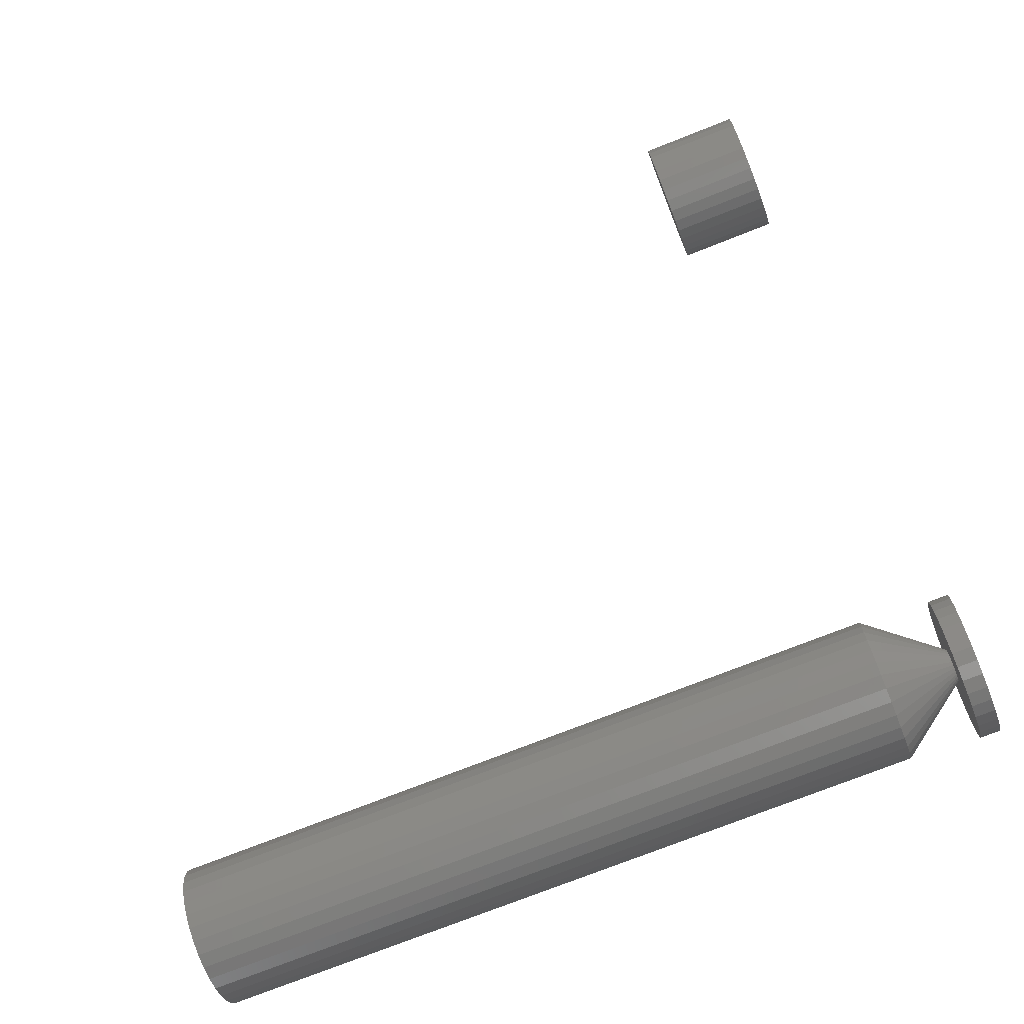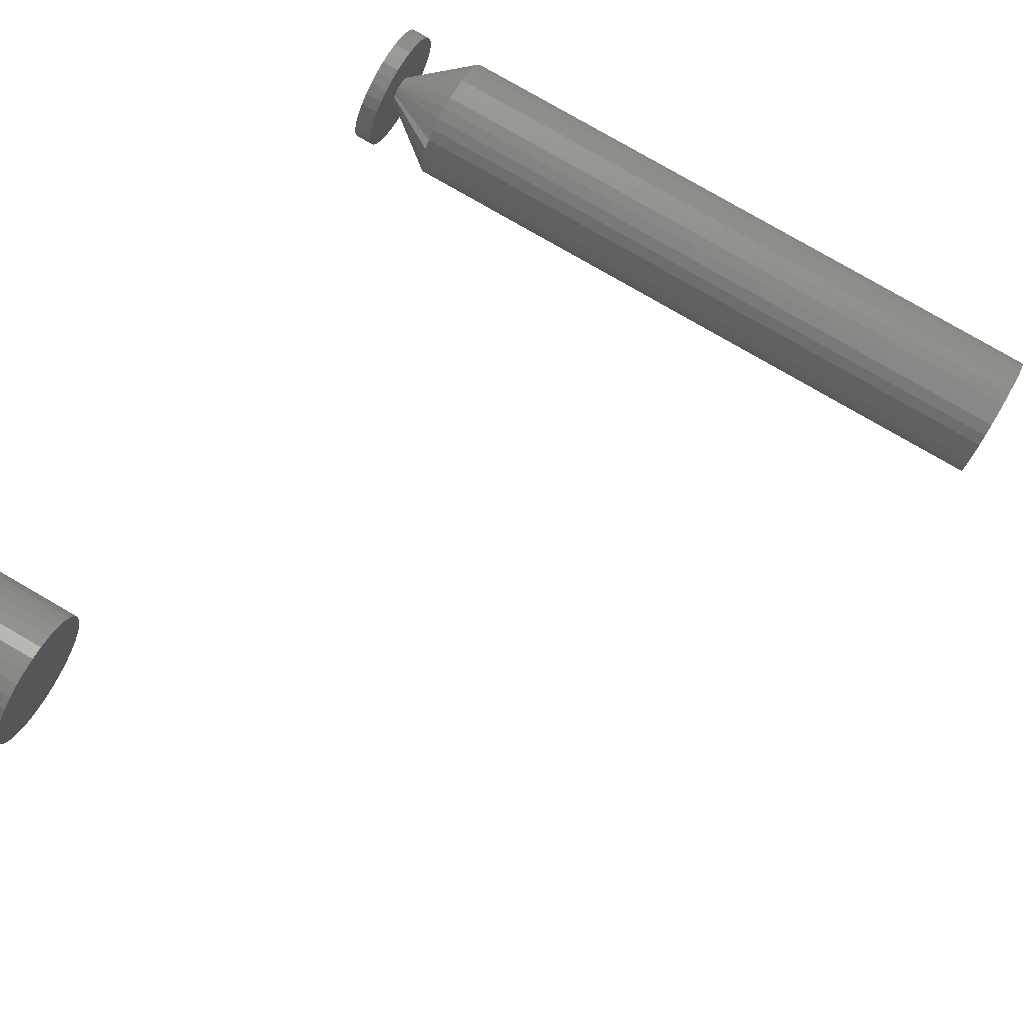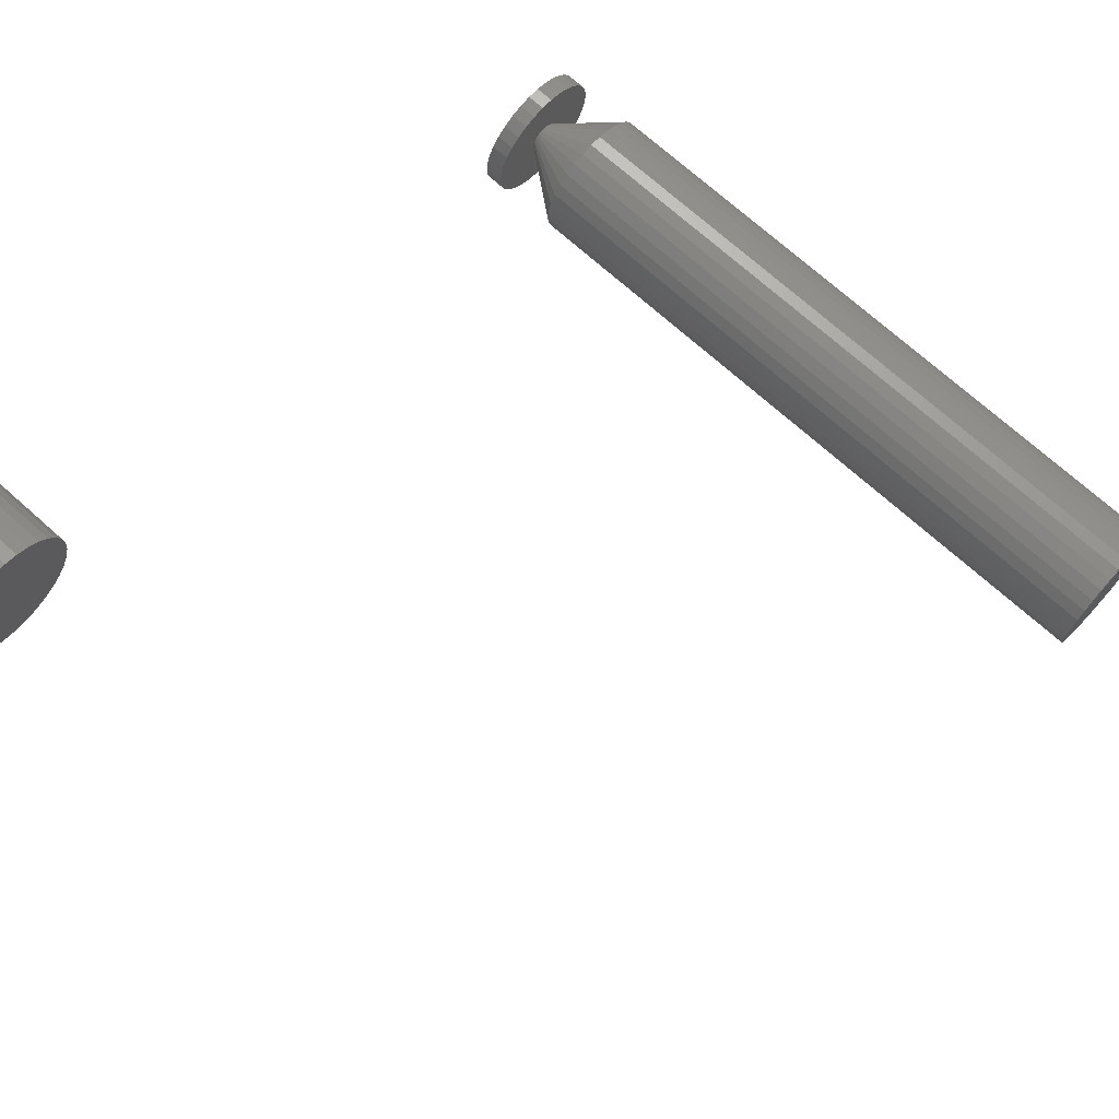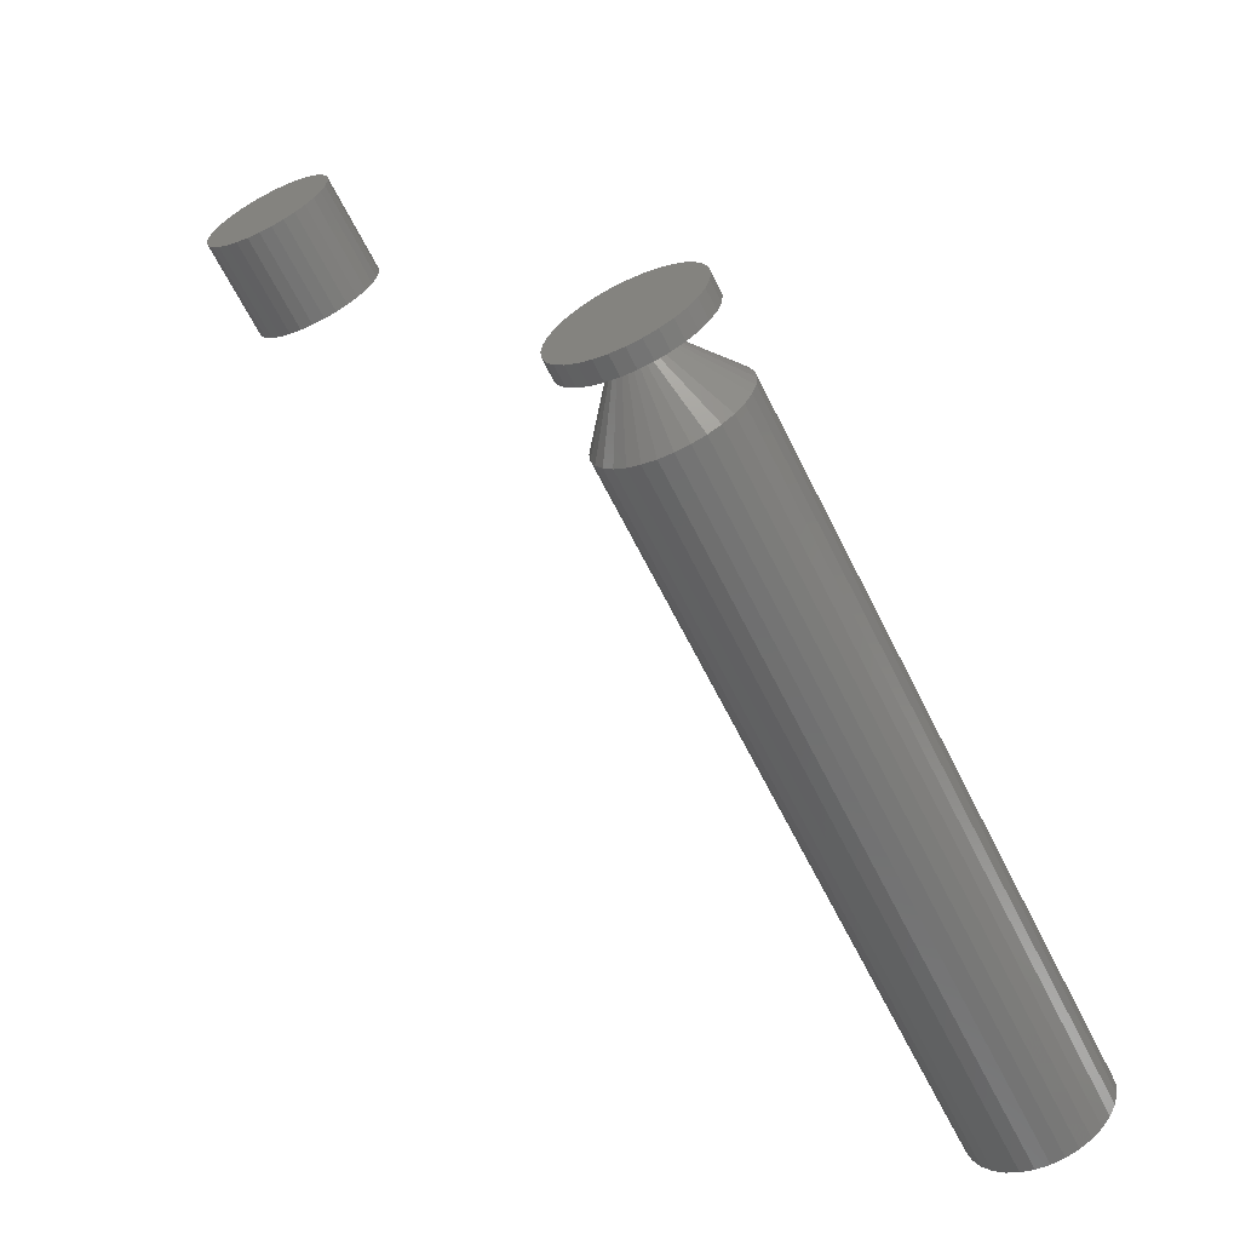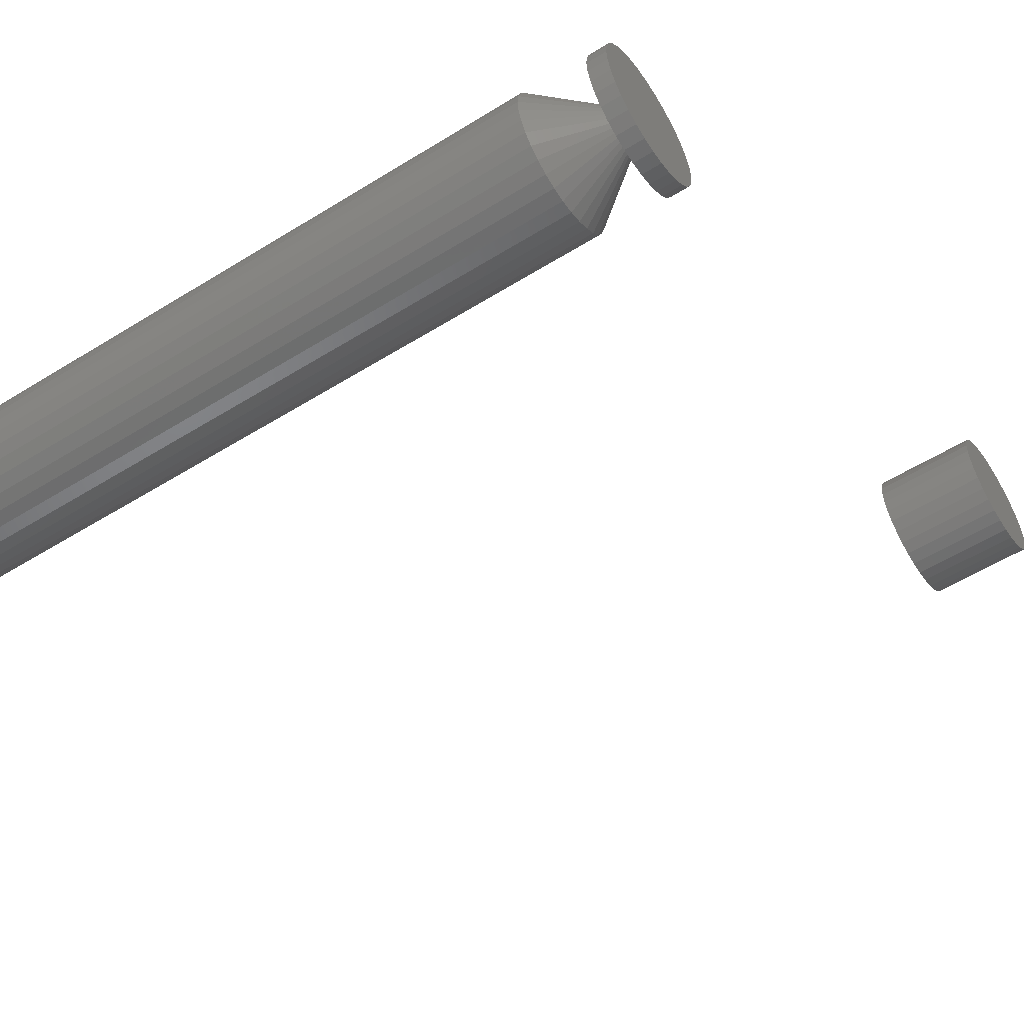
<metadata>
{"format":"stl","ext":"stl","renderer":"f3d","projection":"perspective","resolution":1024,"background":"white","views":[{"elev":-74.7,"azim":-158.5,"up":"+Z"},{"elev":79.8,"azim":30.0,"up":"+Y"},{"elev":72.0,"azim":41.8,"up":"+Y"},{"elev":-63.7,"azim":-63.6,"up":"+Z"},{"elev":-55.4,"azim":-146.9,"up":"+Y"}]}
</metadata>
<code>
# stl→obj: 224 verts, 440 faces
v 0.08594 0.3067 0.6847
v 0.08594 0.3283 0.6847
v 0.08594 0.3175 0.6858
v 0.08594 0.2963 0.6815
v 0.08594 0.3388 0.6815
v 0.08594 0.2867 0.6764
v 0.08594 0.3484 0.6764
v 0.08594 0.2783 0.6695
v 0.08594 0.3568 0.6695
v 0.08594 0.2714 0.6611
v 0.08594 0.3637 0.6611
v 0.08594 0.2662 0.6515
v 0.08594 0.3688 0.6515
v 0.08594 0.3688 0.609
v 0.08594 0.2714 0.5994
v 0.08594 0.3637 0.5994
v 0.08594 0.2783 0.591
v 0.08594 0.3568 0.591
v 0.08594 0.2867 0.5841
v 0.08594 0.3484 0.5841
v 0.08594 0.2963 0.579
v 0.08594 0.3388 0.579
v 0.08594 0.3067 0.5758
v 0.08594 0.3283 0.5758
v 0.08594 0.3175 0.5748
v 0.08594 0.372 0.6411
v 0.08594 0.2631 0.6411
v 0.08594 0.373 0.6303
v 0.08594 0.262 0.6303
v 0.08594 0.372 0.6194
v 0.08594 0.2631 0.6194
v 0.08594 0.2662 0.609
v -1.31e-17 0.3175 0.6858
v -1.298e-17 0.3283 0.6847
v -1.298e-17 0.3067 0.6847
v -1.263e-17 0.2963 0.6815
v -1.263e-17 0.3388 0.6815
v -1.206e-17 0.2867 0.6764
v -1.206e-17 0.3484 0.6764
v -1.13e-17 0.2783 0.6695
v -1.13e-17 0.3568 0.6695
v -1.036e-17 0.2714 0.6611
v -1.036e-17 0.3637 0.6611
v -9.297e-18 0.2662 0.6515
v -9.297e-18 0.3688 0.6515
v -3.515e-18 0.3637 0.5994
v -3.515e-18 0.2714 0.5994
v -4.58e-18 0.3688 0.609
v -2.581e-18 0.2783 0.591
v -2.581e-18 0.3568 0.591
v -1.815e-18 0.2867 0.5841
v -1.815e-18 0.3484 0.5841
v -1.245e-18 0.2963 0.579
v -1.245e-18 0.3388 0.579
v -8.945e-19 0.3067 0.5758
v -8.945e-19 0.3283 0.5758
v -7.761e-19 0.3175 0.5748
v -4.58e-18 0.2662 0.609
v -5.737e-18 0.2631 0.6194
v -5.737e-18 0.372 0.6194
v -6.939e-18 0.262 0.6303
v -6.939e-18 0.373 0.6303
v -8.141e-18 0.2631 0.6411
v -8.141e-18 0.372 0.6411
v 0 -0.003043 0.05526
v 0 0.007739 0.0542
v 0 -0.01382 0.0542
v 0 -0.02419 0.05106
v 0 0.01811 0.05106
v 0 -0.03375 0.04595
v 0 0.02766 0.04595
v 0 -0.04212 0.03908
v 0 0.03603 0.03908
v 0 -0.04899 0.0307
v 0 0.04291 0.0307
v 0 -0.0541 0.02115
v 0 0.04801 0.02115
v 0 0.04291 -0.0307
v 0 -0.04899 -0.0307
v 0 0.04801 -0.02115
v 0 -0.04212 -0.03908
v 0 0.03603 -0.03908
v 0 -0.03375 -0.04595
v 0 0.02766 -0.04595
v 0 -0.02419 -0.05106
v 0 0.01811 -0.05106
v 0 -0.01382 -0.0542
v 0 0.007739 -0.0542
v 0 -0.003043 -0.05526
v 0 -0.0541 -0.02115
v 0 -0.05724 -0.01078
v 0 0.05116 -0.01078
v 0 -0.05831 1.168e-16
v 0 0.05222 -2.199e-17
v 0 -0.05724 0.01078
v 0 0.05116 0.01078
v 0.01562 0.05222 -2.199e-17
v 0.01562 0.0133 5.15e-15
v 0.01562 0.01306 -0.002483
v 0.01562 -0.003043 0.05526
v 0.01562 -0.01382 0.0542
v 0.01562 -0.02419 0.05106
v 0.01562 -0.001908 -0.01248
v 0.01562 -0.004295 -0.01176
v 0.01562 -0.0541 -0.02115
v 0.01562 0.007647 -0.01058
v 0.01562 0.005447 -0.01176
v 0.01562 0.04801 -0.02115
v 0.01562 0.003059 -0.01248
v 0.01562 -0.05831 1.168e-16
v 0.01562 -0.05724 -0.01078
v 0.01562 -0.01191 -0.002483
v 0.01562 -0.01215 9.221e-10
v 0.01562 -0.01191 0.002483
v 0.01562 0.0005757 0.01273
v 0.01562 0.04801 0.02115
v 0.01562 0.04291 0.0307
v 0.01562 0.03603 0.03908
v 0.01562 0.02766 0.04595
v 0.01562 0.01811 0.05106
v 0.01562 0.007739 0.0542
v 0.01562 -0.03375 0.04595
v 0.01562 -0.04212 0.03908
v 0.01562 -0.04899 0.0307
v 0.01562 -0.0541 0.02115
v 0.01562 -0.001908 0.01248
v 0.01562 -0.05724 0.01078
v 0.01562 -0.01118 0.004871
v 0.01562 -0.01001 0.007072
v 0.01562 -0.008425 0.009
v 0.01562 -0.006496 0.01058
v 0.01562 -0.004295 0.01176
v 0.01562 -0.006496 -0.01058
v 0.01562 -0.008425 -0.009
v 0.01562 -0.01001 -0.007072
v 0.01562 -0.01118 -0.004871
v 0.01562 0.0005757 -0.01273
v 0.01562 -0.04899 -0.0307
v 0.01562 -0.04212 -0.03908
v 0.01562 -0.03375 -0.04595
v 0.01562 -0.02419 -0.05106
v 0.01562 -0.01382 -0.0542
v 0.01562 -0.003043 -0.05526
v 0.01562 0.007739 -0.0542
v 0.01562 0.01811 -0.05106
v 0.01562 0.02766 -0.04595
v 0.01562 0.03603 -0.03908
v 0.01562 0.04291 -0.0307
v 0.01562 0.003059 0.01248
v 0.01562 0.005447 0.01176
v 0.01562 0.007647 0.01058
v 0.01562 0.05116 0.01078
v 0.01562 0.009576 0.009
v 0.01562 0.01116 0.007072
v 0.01562 0.01234 0.004871
v 0.01562 0.01306 0.002483
v 0.01562 0.05116 -0.01078
v 0.01562 0.01234 -0.004871
v 0.01562 0.01116 -0.007072
v 0.01562 0.009576 -0.009
v 0.07031 -0.05469 6.768e-18
v 0.07031 -0.05363 0.01078
v 0.07031 0.05478 0.01078
v 0.07031 0.05584 -2.03e-17
v 0.07031 0.05163 0.02115
v 0.07031 0.04653 0.0307
v 0.07031 0.03965 0.03908
v 0.07031 0.02172 0.05106
v 0.07031 0.03128 0.04595
v 0.07031 0.01136 0.0542
v 0.07031 0.0005757 0.05526
v 0.07031 -0.01021 0.0542
v 0.07031 -0.03013 0.04595
v 0.07031 -0.02057 0.05106
v 0.07031 -0.0385 0.03908
v 0.07031 -0.04537 0.0307
v 0.07031 -0.05048 0.02115
v 0.07031 0.05478 -0.01078
v 0.07031 -0.05363 -0.01078
v 0.07031 -0.05048 -0.02115
v 0.07031 -0.04537 -0.0307
v 0.07031 -0.0385 -0.03908
v 0.07031 -0.02057 -0.05106
v 0.07031 -0.03013 -0.04595
v 0.07031 -0.01021 -0.0542
v 0.07031 0.0005757 -0.05526
v 0.07031 0.01136 -0.0542
v 0.07031 0.03128 -0.04595
v 0.07031 0.02172 -0.05106
v 0.07031 0.03965 -0.03908
v 0.07031 0.04653 -0.0307
v 0.07031 0.05163 -0.02115
v 0.6328 0.05584 -6.768e-18
v 0.6328 0.05478 -0.01078
v 0.6328 0.05163 -0.02115
v 0.6328 0.04653 -0.0307
v 0.6328 0.03965 -0.03908
v 0.6328 0.03128 -0.04595
v 0.6328 0.02172 -0.05106
v 0.6328 0.01136 -0.0542
v 0.6328 0.0005757 -0.05526
v 0.6328 -0.01021 -0.0542
v 0.6328 -0.02057 -0.05106
v 0.6328 -0.03013 -0.04595
v 0.6328 -0.0385 -0.03908
v 0.6328 -0.04537 -0.0307
v 0.6328 -0.05048 -0.02115
v 0.6328 -0.05363 -0.01078
v 0.6328 -0.05469 6.768e-18
v 0.6328 -0.05363 0.01078
v 0.6328 -0.05048 0.02115
v 0.6328 -0.04537 0.0307
v 0.6328 -0.0385 0.03908
v 0.6328 -0.03013 0.04595
v 0.6328 -0.02057 0.05106
v 0.6328 -0.01021 0.0542
v 0.6328 0.0005757 0.05526
v 0.6328 0.01136 0.0542
v 0.6328 0.02172 0.05106
v 0.6328 0.03128 0.04595
v 0.6328 0.03965 0.03908
v 0.6328 0.04653 0.0307
v 0.6328 0.05163 0.02115
v 0.6328 0.05478 0.01078
f 1 2 3
f 2 1 4
f 2 4 5
f 5 4 6
f 5 6 7
f 7 6 8
f 7 8 9
f 9 8 10
f 9 10 11
f 11 10 12
f 11 12 13
f 14 15 16
f 16 15 17
f 16 17 18
f 18 17 19
f 18 19 20
f 20 19 21
f 20 21 22
f 22 21 23
f 22 23 24
f 24 23 25
f 13 12 26
f 26 12 27
f 26 27 28
f 28 27 29
f 28 29 30
f 30 29 31
f 30 31 14
f 14 31 32
f 14 32 15
f 33 34 35
f 36 35 34
f 37 36 34
f 38 36 37
f 39 38 37
f 40 38 39
f 41 40 39
f 42 40 41
f 43 42 41
f 44 42 43
f 45 44 43
f 46 47 48
f 49 47 46
f 50 49 46
f 51 49 50
f 52 51 50
f 53 51 52
f 54 53 52
f 55 53 54
f 56 55 54
f 57 55 56
f 47 58 48
f 48 58 59
f 48 59 60
f 60 59 61
f 60 61 62
f 62 61 63
f 62 63 64
f 64 63 44
f 64 44 45
f 62 28 60
f 60 28 30
f 60 30 48
f 48 30 14
f 48 14 46
f 46 14 16
f 46 16 50
f 50 16 18
f 50 18 52
f 52 18 20
f 52 20 54
f 54 20 22
f 54 22 56
f 56 22 24
f 56 24 57
f 57 24 25
f 57 25 55
f 55 25 23
f 55 23 53
f 53 23 21
f 53 21 51
f 51 21 19
f 51 19 49
f 49 19 17
f 49 17 47
f 47 17 15
f 47 15 58
f 58 15 32
f 58 32 59
f 59 32 31
f 59 31 61
f 61 31 29
f 61 29 63
f 63 29 27
f 63 27 44
f 44 27 12
f 44 12 42
f 42 12 10
f 42 10 40
f 40 10 8
f 40 8 38
f 38 8 6
f 38 6 36
f 36 6 4
f 36 4 35
f 35 4 1
f 35 1 33
f 33 1 3
f 33 3 34
f 34 3 2
f 34 2 37
f 37 2 5
f 37 5 39
f 39 5 7
f 39 7 41
f 41 7 9
f 41 9 43
f 43 9 11
f 43 11 45
f 45 11 13
f 45 13 64
f 64 13 26
f 64 26 62
f 62 26 28
f 65 66 67
f 68 67 66
f 69 68 66
f 70 68 69
f 71 70 69
f 72 70 71
f 73 72 71
f 74 72 73
f 75 74 73
f 76 74 75
f 77 76 75
f 78 79 80
f 81 79 78
f 82 81 78
f 83 81 82
f 84 83 82
f 85 83 84
f 86 85 84
f 87 85 86
f 88 87 86
f 89 87 88
f 79 90 80
f 80 90 91
f 80 91 92
f 92 91 93
f 92 93 94
f 94 93 95
f 94 95 96
f 96 95 76
f 96 76 77
f 97 98 99
f 100 101 102
f 103 104 105
f 106 107 108
f 108 107 109
f 110 111 112
f 110 112 113
f 110 113 114
f 115 116 117
f 115 117 118
f 115 118 119
f 115 119 120
f 115 120 121
f 115 121 100
f 115 100 102
f 115 102 122
f 115 122 123
f 115 123 124
f 115 124 125
f 115 125 126
f 127 110 114
f 127 114 128
f 127 128 129
f 127 129 130
f 127 130 131
f 127 131 132
f 127 132 126
f 127 126 125
f 111 105 104
f 111 104 133
f 111 133 134
f 111 134 135
f 111 135 136
f 111 136 112
f 137 103 105
f 137 105 138
f 137 138 139
f 137 139 140
f 137 140 141
f 137 141 142
f 137 142 143
f 137 143 144
f 137 144 145
f 137 145 146
f 137 146 147
f 137 147 148
f 137 148 108
f 137 108 109
f 116 115 149
f 116 149 150
f 116 150 151
f 116 151 152
f 152 151 153
f 152 153 154
f 152 154 155
f 152 155 156
f 152 156 98
f 152 98 97
f 157 97 99
f 157 99 158
f 157 158 159
f 157 159 160
f 157 160 106
f 157 106 108
f 161 114 113
f 161 162 114
f 98 163 164
f 98 156 163
f 155 165 163
f 155 163 156
f 154 166 165
f 154 165 155
f 153 167 166
f 153 166 154
f 151 168 169
f 169 167 151
f 151 167 153
f 149 170 168
f 149 168 150
f 150 168 151
f 115 171 170
f 115 170 149
f 126 172 171
f 126 171 115
f 132 173 174
f 174 172 132
f 132 172 126
f 130 175 173
f 130 173 131
f 131 173 132
f 129 176 175
f 129 175 130
f 128 177 176
f 128 176 129
f 162 177 114
f 114 177 128
f 164 99 98
f 164 178 99
f 113 179 161
f 113 112 179
f 136 180 179
f 136 179 112
f 135 181 180
f 135 180 136
f 134 182 181
f 134 181 135
f 133 183 184
f 184 182 133
f 133 182 134
f 103 185 183
f 103 183 104
f 104 183 133
f 137 186 185
f 137 185 103
f 109 187 186
f 109 186 137
f 107 188 189
f 189 187 107
f 107 187 109
f 160 190 188
f 160 188 106
f 106 188 107
f 159 191 190
f 159 190 160
f 158 192 191
f 158 191 159
f 178 192 99
f 99 192 158
f 94 97 92
f 92 97 157
f 92 157 80
f 80 157 108
f 80 108 78
f 78 108 148
f 78 148 82
f 82 148 147
f 82 147 84
f 84 147 146
f 84 146 86
f 86 146 145
f 86 145 88
f 88 145 144
f 88 144 89
f 89 144 143
f 89 143 87
f 87 143 142
f 87 142 85
f 85 142 141
f 85 141 83
f 83 141 140
f 83 140 81
f 81 140 139
f 81 139 79
f 79 139 138
f 79 138 90
f 90 138 105
f 90 105 91
f 91 105 111
f 91 111 93
f 93 111 110
f 93 110 95
f 95 110 127
f 95 127 76
f 76 127 125
f 76 125 74
f 74 125 124
f 74 124 72
f 72 124 123
f 72 123 70
f 70 123 122
f 70 122 68
f 68 122 102
f 68 102 67
f 67 102 101
f 67 101 65
f 65 101 100
f 65 100 66
f 66 100 121
f 66 121 69
f 69 121 120
f 69 120 71
f 71 120 119
f 71 119 73
f 73 119 118
f 73 118 75
f 75 118 117
f 75 117 77
f 77 117 116
f 77 116 96
f 96 116 152
f 96 152 94
f 94 152 97
f 164 193 178
f 178 193 194
f 178 194 192
f 192 194 195
f 192 195 191
f 191 195 196
f 191 196 190
f 190 196 197
f 190 197 188
f 188 197 198
f 188 198 189
f 189 198 199
f 189 199 187
f 187 199 200
f 187 200 186
f 186 200 201
f 186 201 185
f 185 201 202
f 185 202 183
f 183 202 203
f 183 203 184
f 184 203 204
f 184 204 182
f 182 204 205
f 182 205 181
f 181 205 206
f 181 206 180
f 180 206 207
f 180 207 179
f 179 207 208
f 179 208 161
f 161 208 209
f 161 209 162
f 162 209 210
f 162 210 177
f 177 210 211
f 177 211 176
f 176 211 212
f 176 212 175
f 175 212 213
f 175 213 173
f 173 213 214
f 173 214 174
f 174 214 215
f 174 215 172
f 172 215 216
f 172 216 171
f 171 216 217
f 171 217 170
f 170 217 218
f 170 218 168
f 168 218 219
f 168 219 169
f 169 219 220
f 169 220 167
f 167 220 221
f 167 221 166
f 166 221 222
f 166 222 165
f 165 222 223
f 165 223 163
f 163 223 224
f 163 224 164
f 164 224 193
f 216 218 217
f 218 216 215
f 218 215 219
f 219 215 214
f 219 214 220
f 220 214 213
f 220 213 221
f 221 213 212
f 221 212 222
f 222 212 211
f 222 211 223
f 195 206 196
f 196 206 205
f 196 205 197
f 197 205 204
f 197 204 198
f 198 204 203
f 198 203 199
f 199 203 202
f 199 202 200
f 200 202 201
f 223 211 224
f 224 211 210
f 224 210 193
f 193 210 209
f 193 209 194
f 194 209 208
f 194 208 195
f 195 208 207
f 195 207 206

</code>
